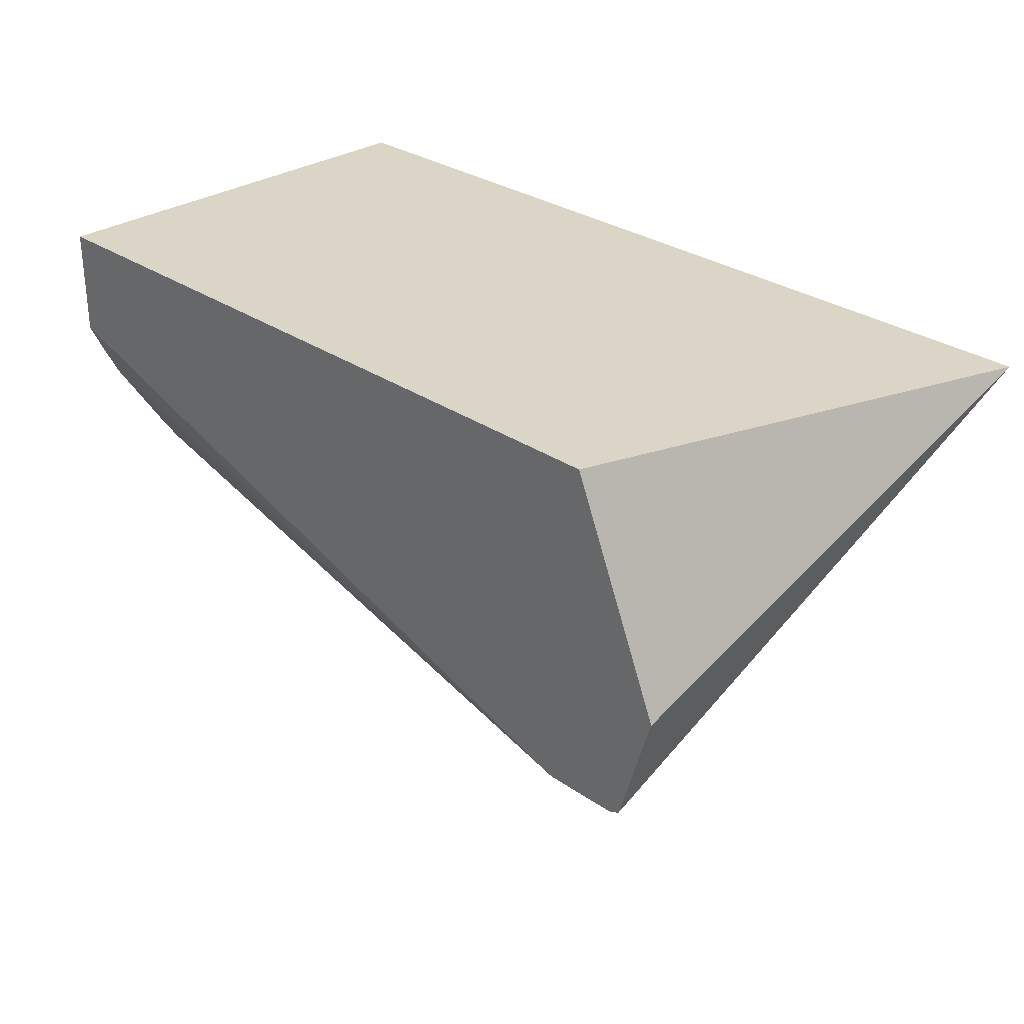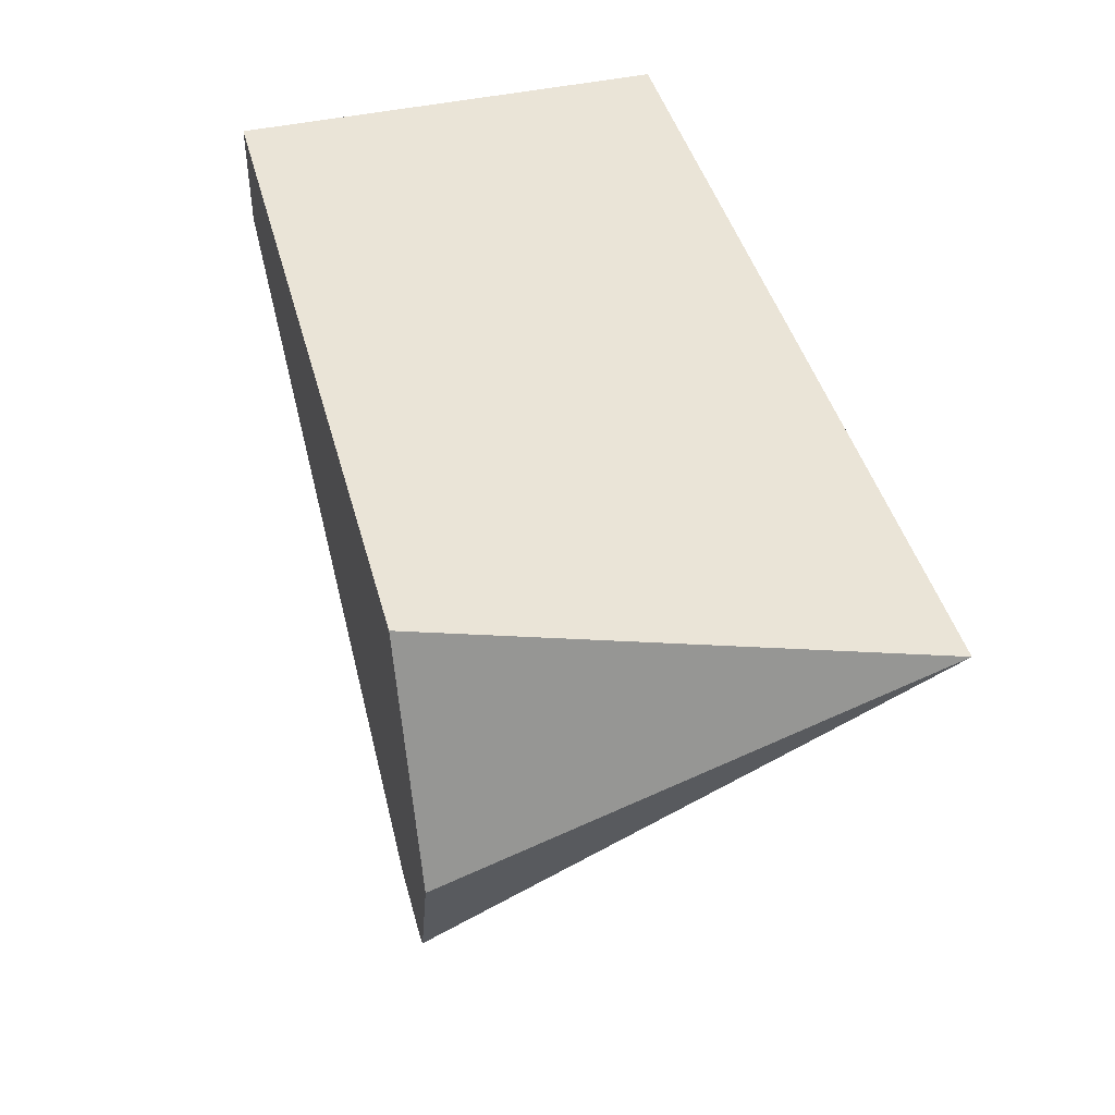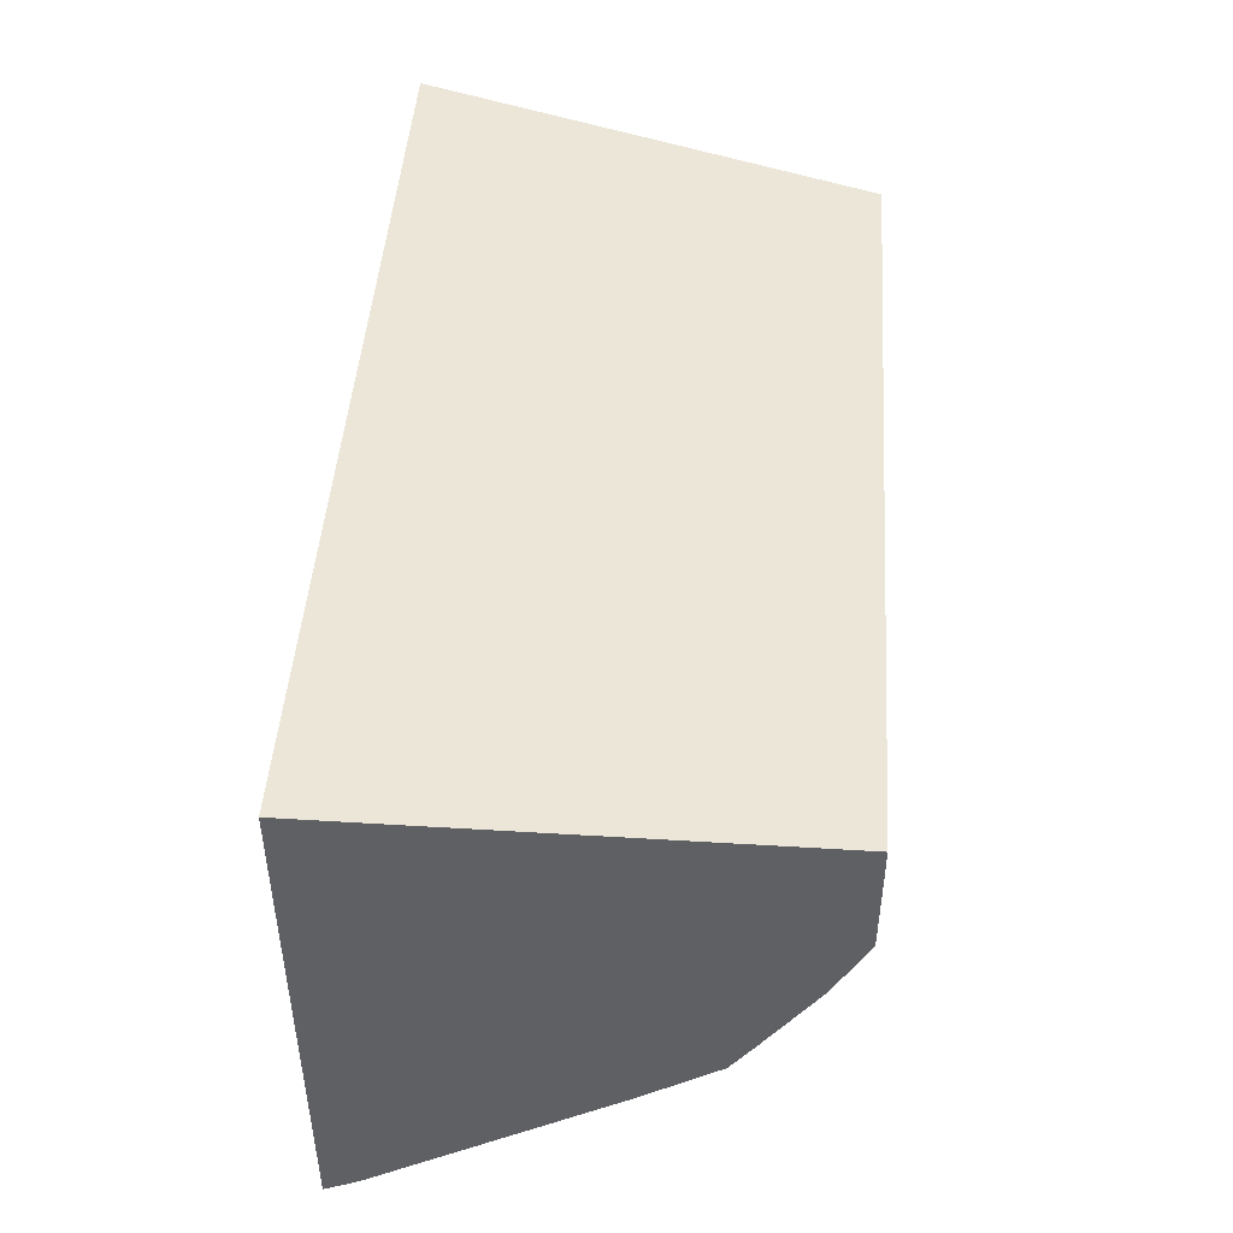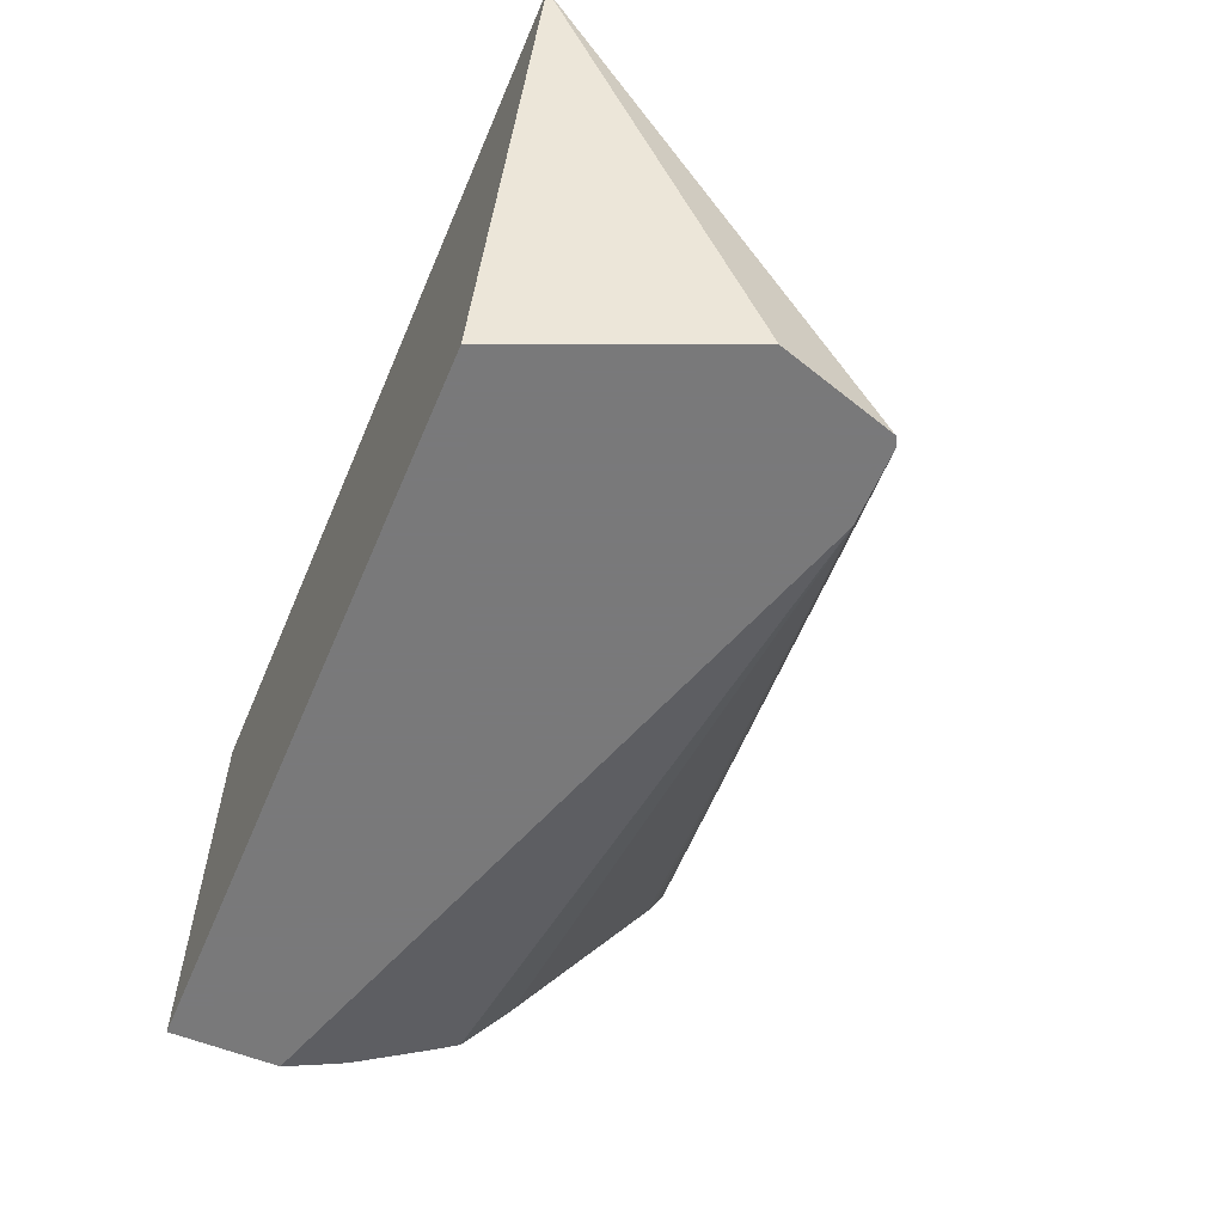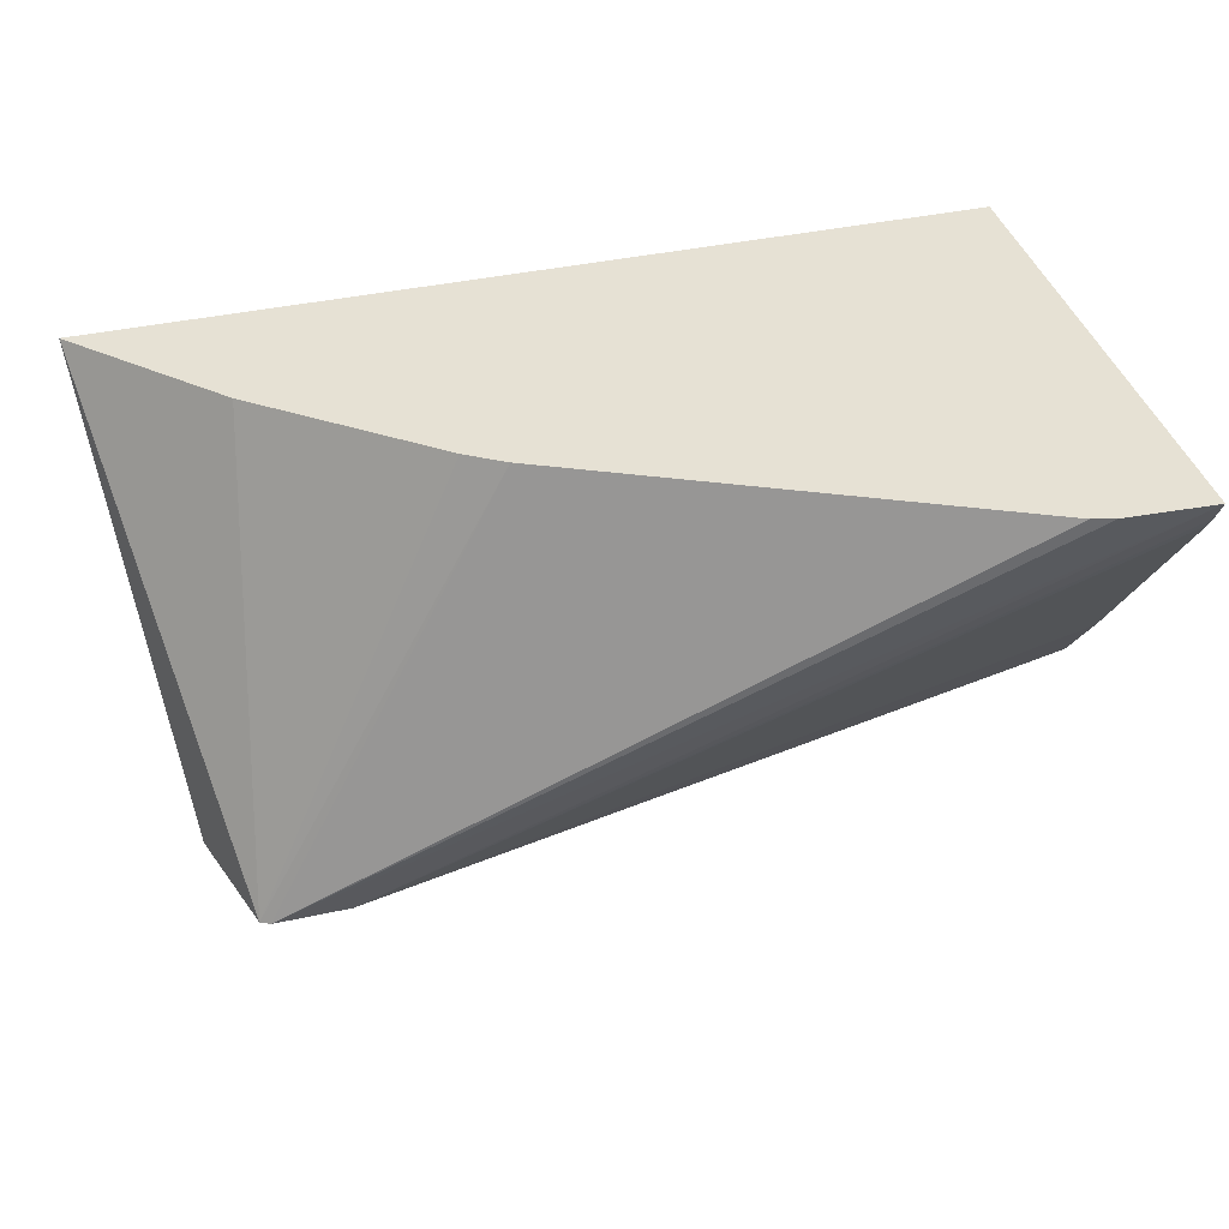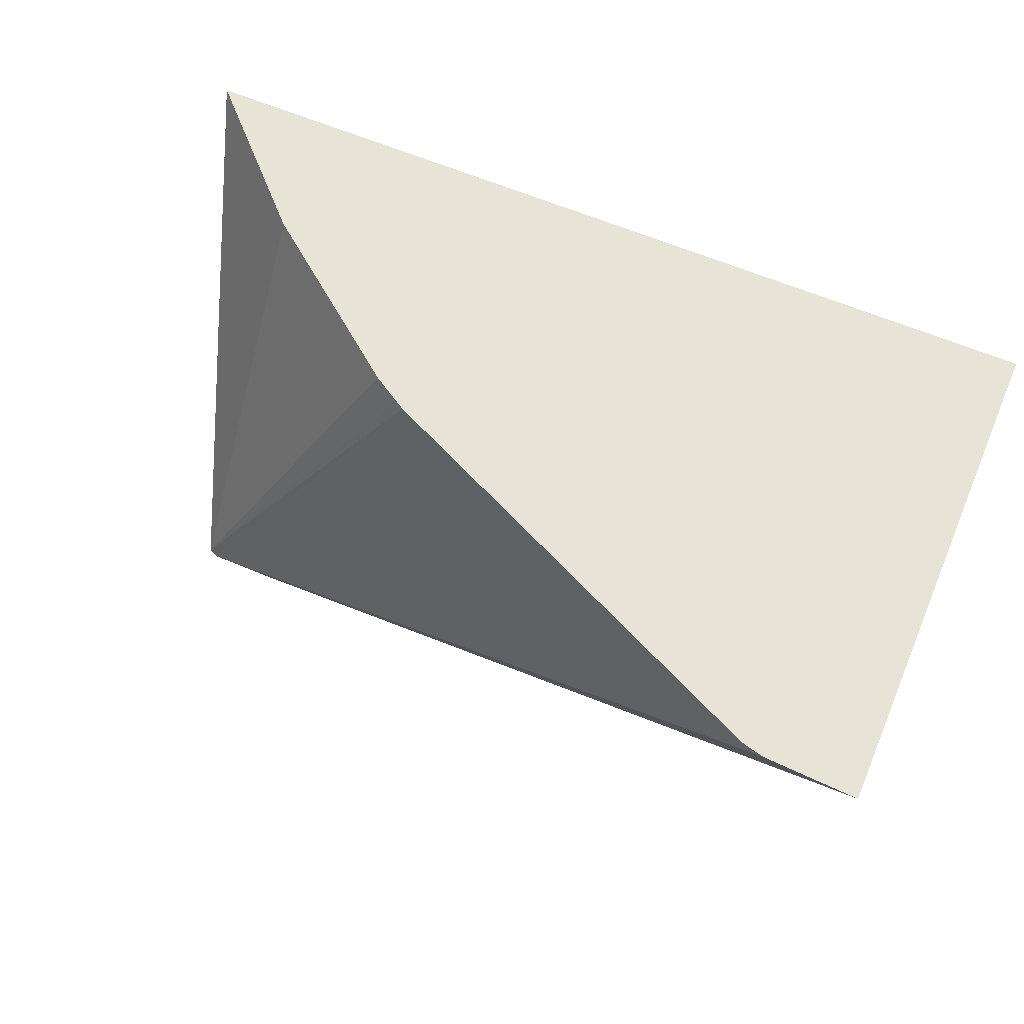
<metadata>
{"format":"obj","ext":"obj","renderer":"f3d","projection":"perspective","resolution":1024,"background":"white","views":[{"elev":29.6,"azim":45.3,"up":"+Z"},{"elev":43.6,"azim":75.2,"up":"+Z"},{"elev":46.5,"azim":-86.0,"up":"+Z"},{"elev":-57.8,"azim":67.1,"up":"+Y"},{"elev":39.3,"azim":164.7,"up":"+Y"},{"elev":62.3,"azim":-156.8,"up":"+Y"}]}
</metadata>
<code>
v -0.08734 -0.4854 -0.4783
v -0.08734 -0.4906 -0.4757
v -0.08734 -0.4854 -0.3677
v -0.06697 -0.4854 -0.4774
v 0.08829 -0.5815 -0.443
v 0.07155 -0.5815 -0.443
v -0.08734 -0.4932 -0.4742
v 0.1097 -0.4854 -0.3677
v -0.08734 -0.5815 -0.3677
v -0.06196 -0.4854 -0.4761
v 0.03348 -0.4854 -0.4322
v 0.09045 -0.5815 -0.4419
v -0.08734 -0.5815 -0.3917
v -0.08734 -0.5784 -0.3983
v -0.08734 -0.5747 -0.4055
v -0.08734 -0.564 -0.4223
v -0.08734 -0.5593 -0.4294
v -0.08734 -0.5434 -0.4407
v 0.07772 -0.5815 -0.3677
v 0.09819 -0.5815 -0.4164
v 0.1047 -0.4854 -0.3727
v 0.03546 -0.4854 -0.431
v 0.07959 -0.4854 -0.3978
v 0.08399 -0.4854 -0.3934
v 0.04185 -0.4854 -0.427
f 6 13 14
f 5 10 11
f 5 13 6
f 5 9 13
f 5 11 12
f 5 20 19
f 5 12 20
f 6 14 15
f 5 19 9
f 6 15 16
f 12 25 23
f 6 17 18
f 6 18 7
f 8 19 20
f 8 20 12
f 8 12 21
f 11 22 12
f 12 23 24
f 12 24 21
f 4 10 5
f 6 16 17
f 12 22 25
f 3 19 8
f 2 6 7
f 3 9 19
f 1 7 18
f 1 18 17
f 1 17 16
f 1 16 15
f 1 15 14
f 1 14 13
f 1 13 9
f 1 9 3
f 1 3 8
f 1 2 7
f 1 21 24
f 1 24 23
f 1 23 25
f 1 25 22
f 1 22 11
f 1 11 10
f 1 10 4
f 1 4 5
f 1 5 6
f 1 6 2
f 1 8 21

</code>
